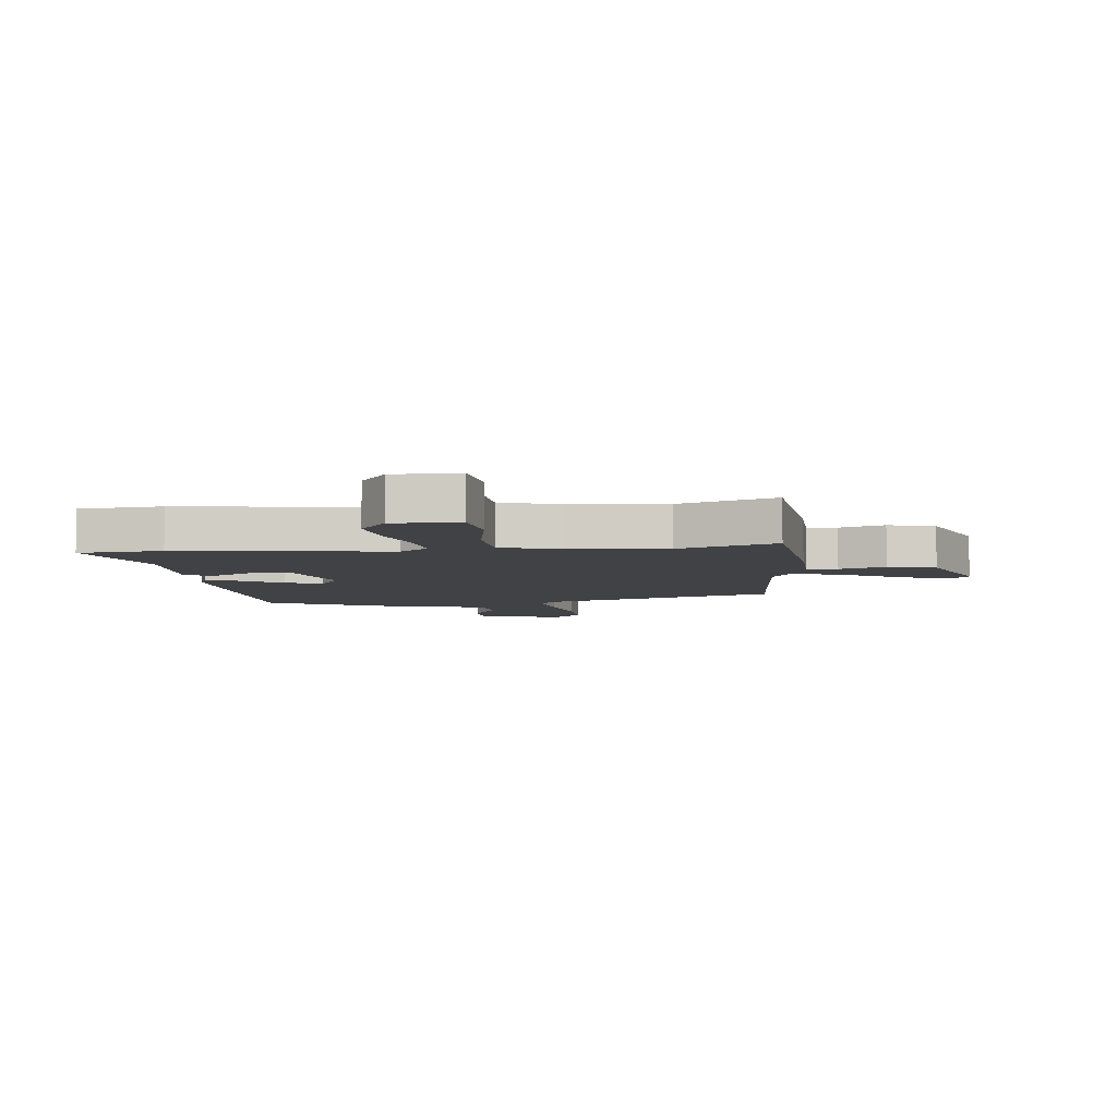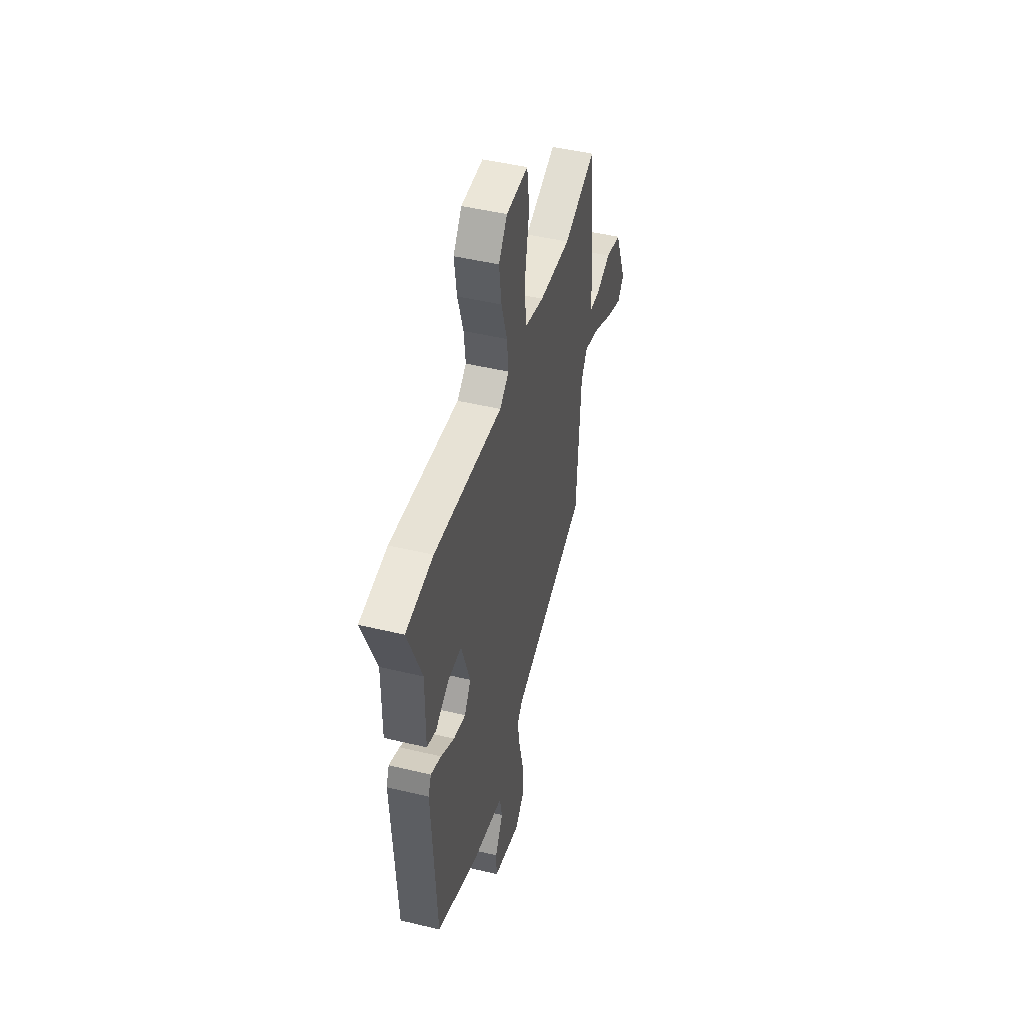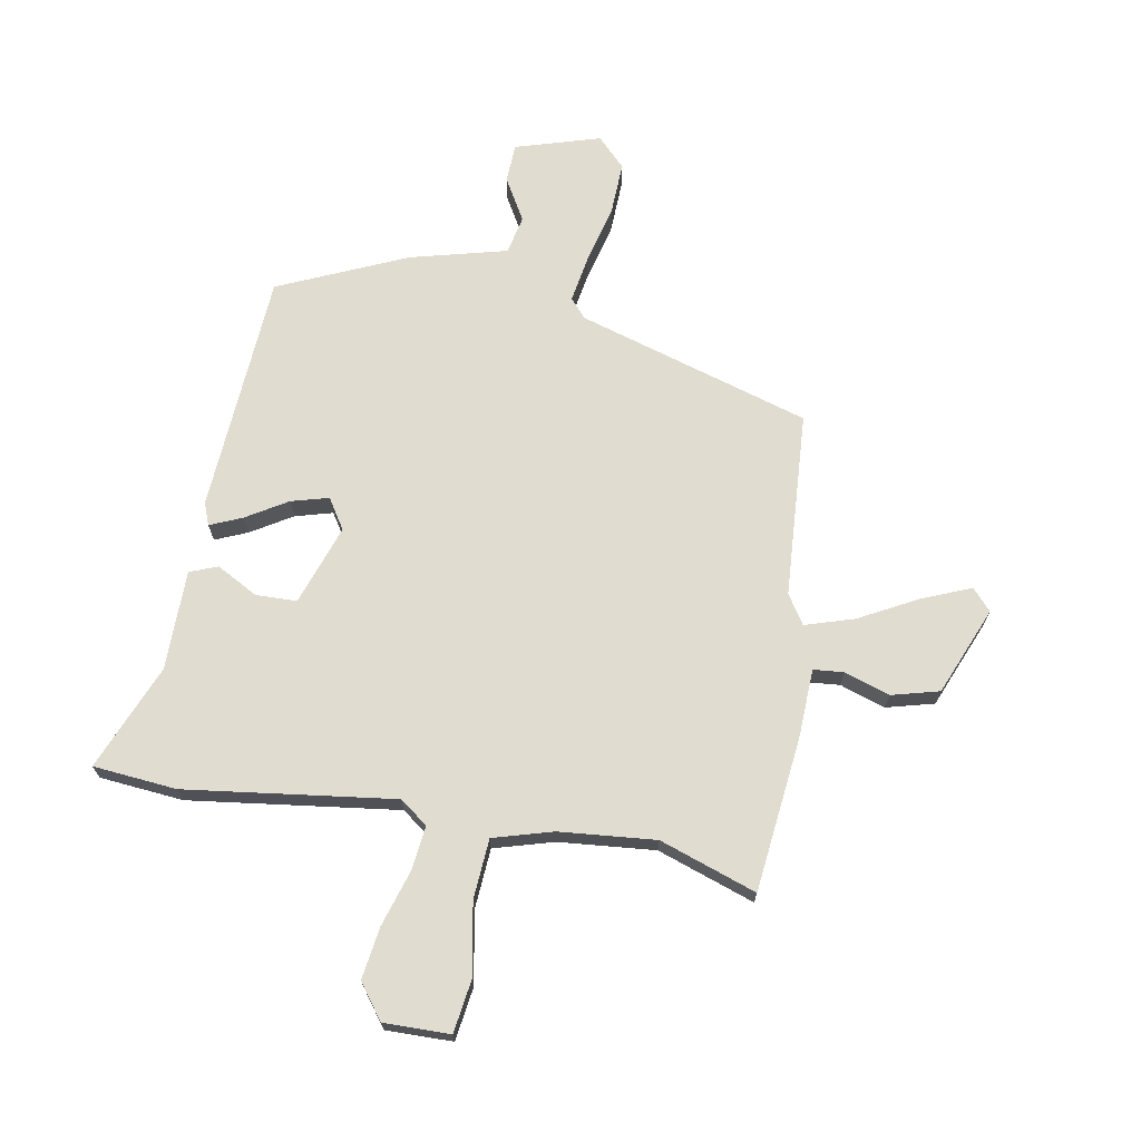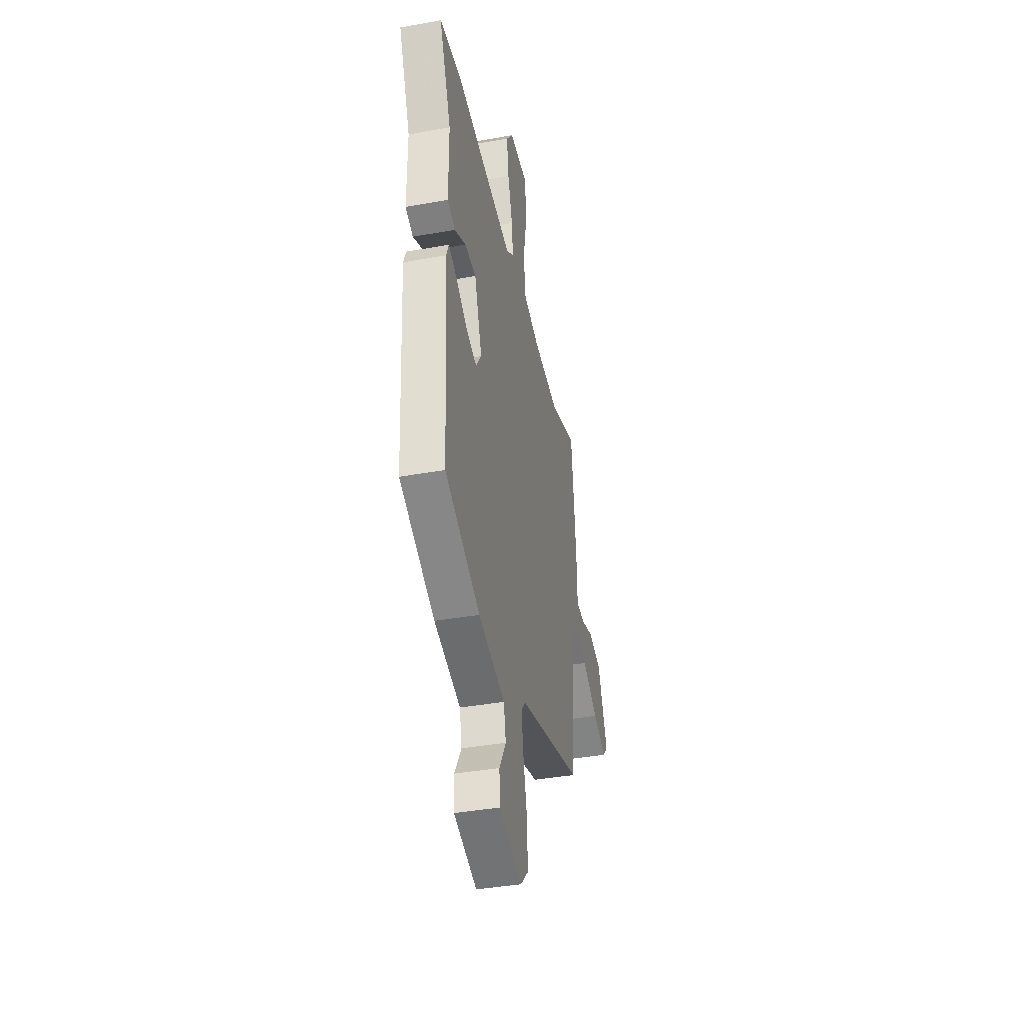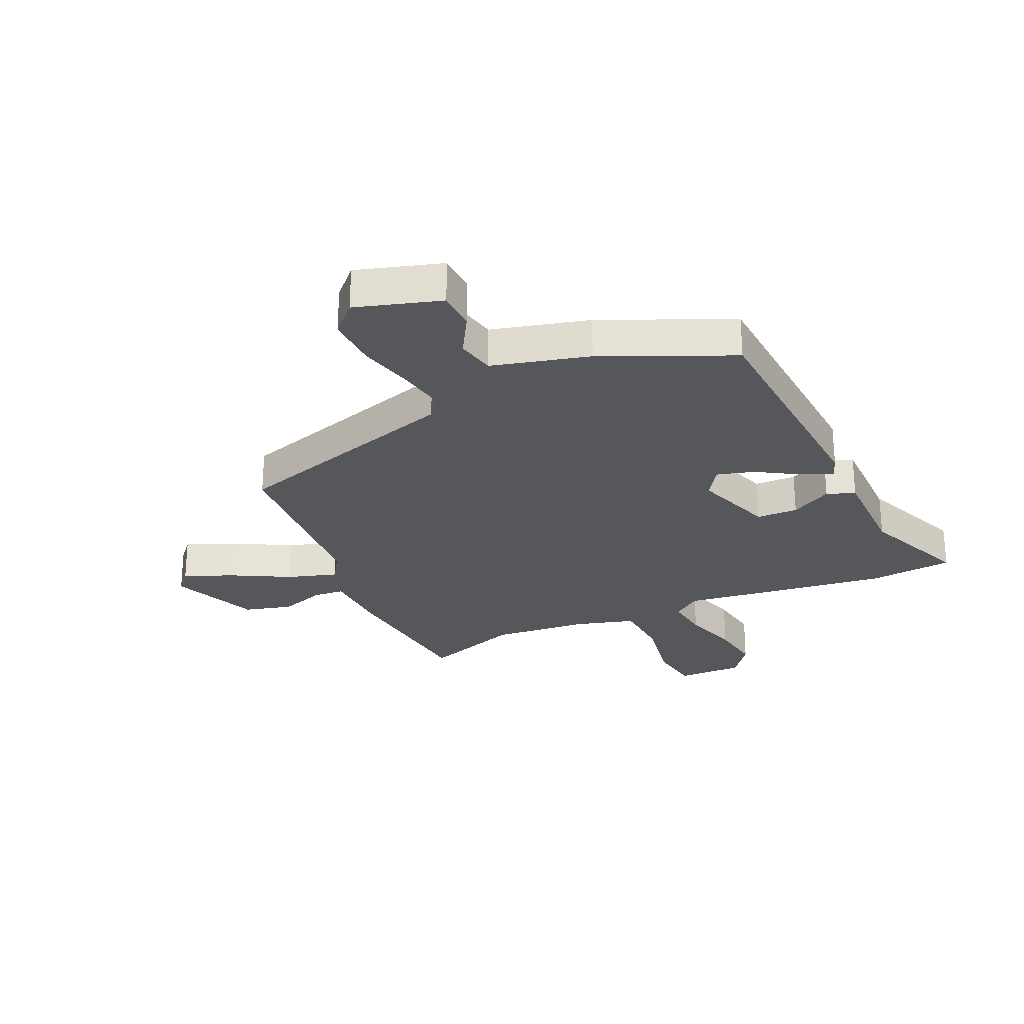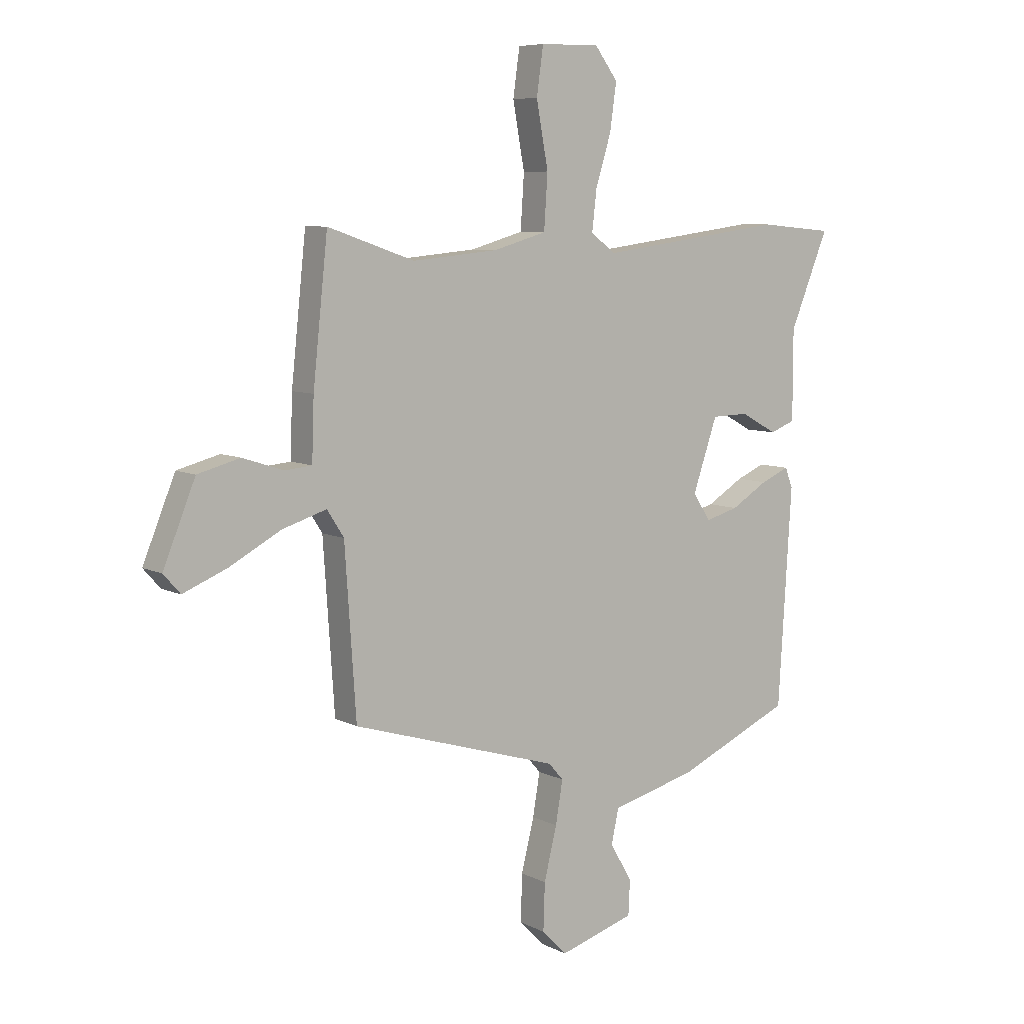
<metadata>
{"format":"obj","ext":"obj","renderer":"f3d","projection":"perspective","resolution":1024,"background":"white","views":[{"elev":-6.1,"azim":6.3,"up":"+Y"},{"elev":47.1,"azim":-74.8,"up":"+Z"},{"elev":69.7,"azim":10.3,"up":"+Y"},{"elev":-39.7,"azim":-77.5,"up":"+Z"},{"elev":-26.9,"azim":-155.3,"up":"+Y"},{"elev":7.4,"azim":144.3,"up":"+Z"}]}
</metadata>
<code>
v -0.591 0.07 0.492
v -0.445 0.07 0.505
v -0.08 0.07 0.456
v -0.031 0.07 0.492
v -0.04 0.07 0.57
v -0.07 0.07 0.668
v -0.083 0.07 0.759
v -0.038 0.07 0.819
v 0.078 0.07 0.817
v 0.091 0.07 0.725
v 0.068 0.07 0.599
v 0.075 0.07 0.494
v 0.179 0.07 0.464
v 0.347 0.07 0.448
v 0.517 0.07 0.506
v 0.546 0.07 0.233
v 0.55 0.07 0.115
v 0.603 0.07 0.11
v 0.683 0.07 0.136
v 0.766 0.07 0.114
v 0.829 0.07 -0.04
v 0.796 0.07 -0.077
v 0.711 0.07 -0.042
v 0.609 0.07 0.013
v 0.523 0.07 0.04
v 0.49 0.07 -0.011
v 0.468 0.07 -0.335
v 0.061 0.07 -0.457
v 0.032 0.07 -0.49
v 0.046 0.07 -0.573
v 0.071 0.07 -0.675
v 0.074 0.07 -0.767
v 0.025 0.07 -0.817
v -0.123 0.07 -0.772
v -0.126 0.07 -0.704
v -0.083 0.07 -0.63
v -0.097 0.07 -0.563
v -0.266 0.07 -0.519
v -0.49 0.07 -0.419
v -0.516 0.07 0.004
v -0.501 0.07 0.043
v -0.445 0.07 0.019
v -0.373 0.07 -0.025
v -0.308 0.07 -0.043
v -0.274 0.07 0.01
v -0.322 0.07 0.15
v -0.394 0.07 0.152
v -0.466 0.07 0.113
v -0.515 0.07 0.132
v -0.515 0.07 0.307
v -0.591 0 0.492
v -0.445 0 0.505
v -0.08 0 0.456
v -0.031 0 0.492
v -0.04 0 0.57
v -0.07 0 0.668
v -0.083 0 0.759
v -0.038 0 0.819
v 0.078 0 0.817
v 0.091 0 0.725
v 0.068 0 0.599
v 0.075 0 0.494
v 0.179 0 0.464
v 0.347 0 0.448
v 0.517 0 0.506
v 0.546 0 0.233
v 0.55 0 0.115
v 0.603 0 0.11
v 0.683 0 0.136
v 0.766 0 0.114
v 0.829 0 -0.04
v 0.796 0 -0.077
v 0.711 0 -0.042
v 0.609 0 0.013
v 0.523 0 0.04
v 0.49 0 -0.011
v 0.468 0 -0.335
v 0.061 0 -0.457
v 0.032 0 -0.49
v 0.046 0 -0.573
v 0.071 0 -0.675
v 0.074 0 -0.767
v 0.025 0 -0.817
v -0.123 0 -0.772
v -0.126 0 -0.704
v -0.083 0 -0.63
v -0.097 0 -0.563
v -0.266 0 -0.519
v -0.49 0 -0.419
v -0.516 0 0.004
v -0.501 0 0.043
v -0.445 0 0.019
v -0.373 0 -0.025
v -0.308 0 -0.043
v -0.274 0 0.01
v -0.322 0 0.15
v -0.394 0 0.152
v -0.466 0 0.113
v -0.515 0 0.132
v -0.515 0 0.307
f 47 48 49 50
f 1 2 3
f 50 1 3
f 47 50 3
f 46 47 3
f 45 46 3 4
f 41 42 43
f 40 41 43
f 39 40 43
f 38 39 43
f 37 38 43
f 37 43 44
f 34 35 36
f 33 34 36
f 32 33 36
f 31 32 36
f 30 31 36
f 29 30 36 37
f 37 44 45
f 29 37 45
f 28 29 45
f 22 23 24
f 21 22 24
f 20 21 24
f 19 20 24
f 18 19 24
f 17 18 24 25
f 17 25 26
f 16 17 26
f 15 16 26
f 14 15 26
f 9 10 11
f 8 9 11
f 7 8 11
f 6 7 11
f 5 6 11
f 4 5 11 12
f 45 4 12 13
f 27 28 45
f 26 27 45
f 14 26 45
f 13 14 45
f 100 99 98 97
f 53 52 51
f 53 51 100
f 53 100 97
f 53 97 96
f 54 53 96 95
f 93 92 91
f 93 91 90
f 93 90 89
f 93 89 88
f 93 88 87
f 94 93 87
f 86 85 84
f 86 84 83
f 86 83 82
f 86 82 81
f 86 81 80
f 87 86 80 79
f 95 94 87
f 95 87 79
f 95 79 78
f 74 73 72
f 74 72 71
f 74 71 70
f 74 70 69
f 74 69 68
f 75 74 68 67
f 76 75 67
f 76 67 66
f 76 66 65
f 76 65 64
f 61 60 59
f 61 59 58
f 61 58 57
f 61 57 56
f 61 56 55
f 62 61 55 54
f 63 62 54 95
f 95 78 77
f 95 77 76
f 95 76 64
f 95 64 63
f 1 51 52 2
f 2 52 53 3
f 3 53 54 4
f 4 54 55 5
f 5 55 56 6
f 6 56 57 7
f 7 57 58 8
f 8 58 59 9
f 9 59 60 10
f 10 60 61 11
f 11 61 62 12
f 12 62 63 13
f 13 63 64 14
f 14 64 65 15
f 15 65 66 16
f 16 66 67 17
f 17 67 68 18
f 18 68 69 19
f 19 69 70 20
f 20 70 71 21
f 21 71 72 22
f 22 72 73 23
f 23 73 74 24
f 24 74 75 25
f 25 75 76 26
f 26 76 77 27
f 27 77 78 28
f 28 78 79 29
f 29 79 80 30
f 30 80 81 31
f 31 81 82 32
f 32 82 83 33
f 33 83 84 34
f 34 84 85 35
f 35 85 86 36
f 36 86 87 37
f 37 87 88 38
f 38 88 89 39
f 39 89 90 40
f 40 90 91 41
f 41 91 92 42
f 42 92 93 43
f 43 93 94 44
f 44 94 95 45
f 45 95 96 46
f 46 96 97 47
f 47 97 98 48
f 48 98 99 49
f 49 99 100 50
f 50 100 51 1

</code>
